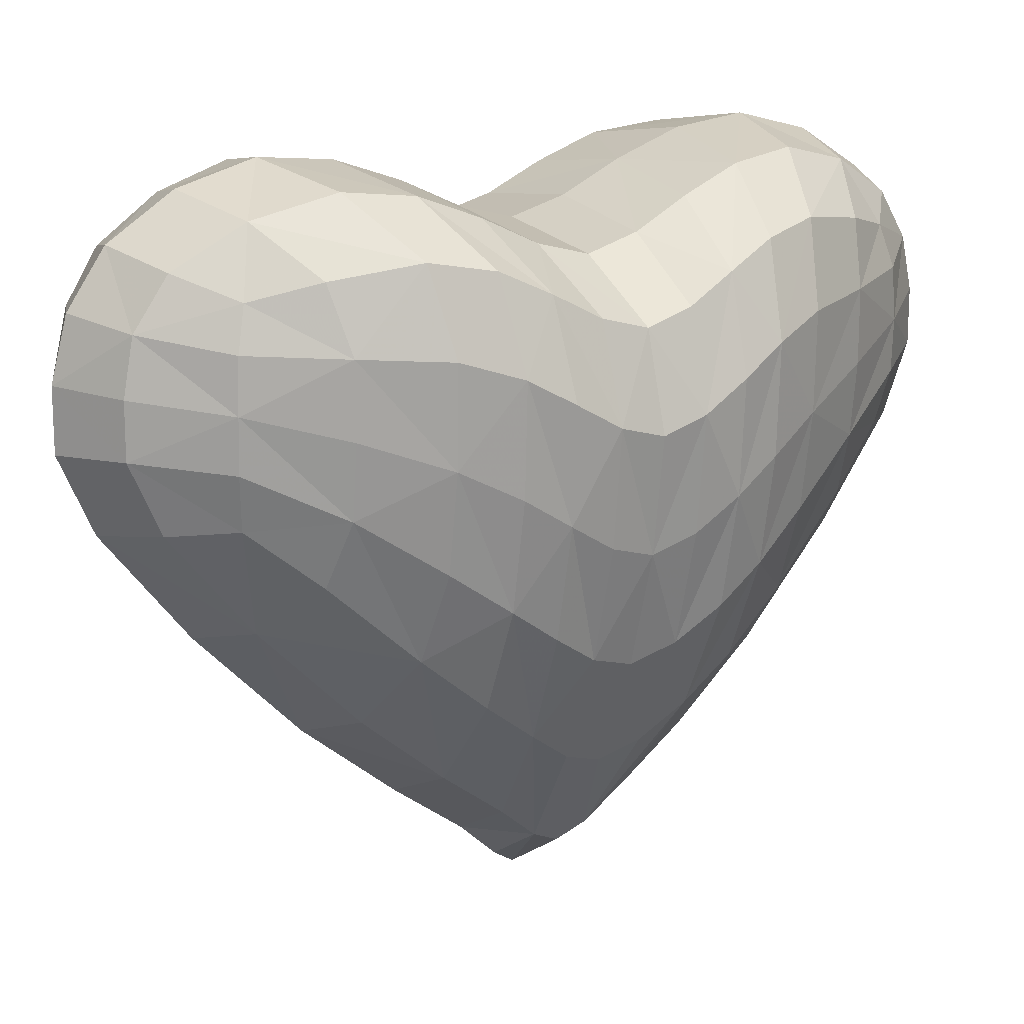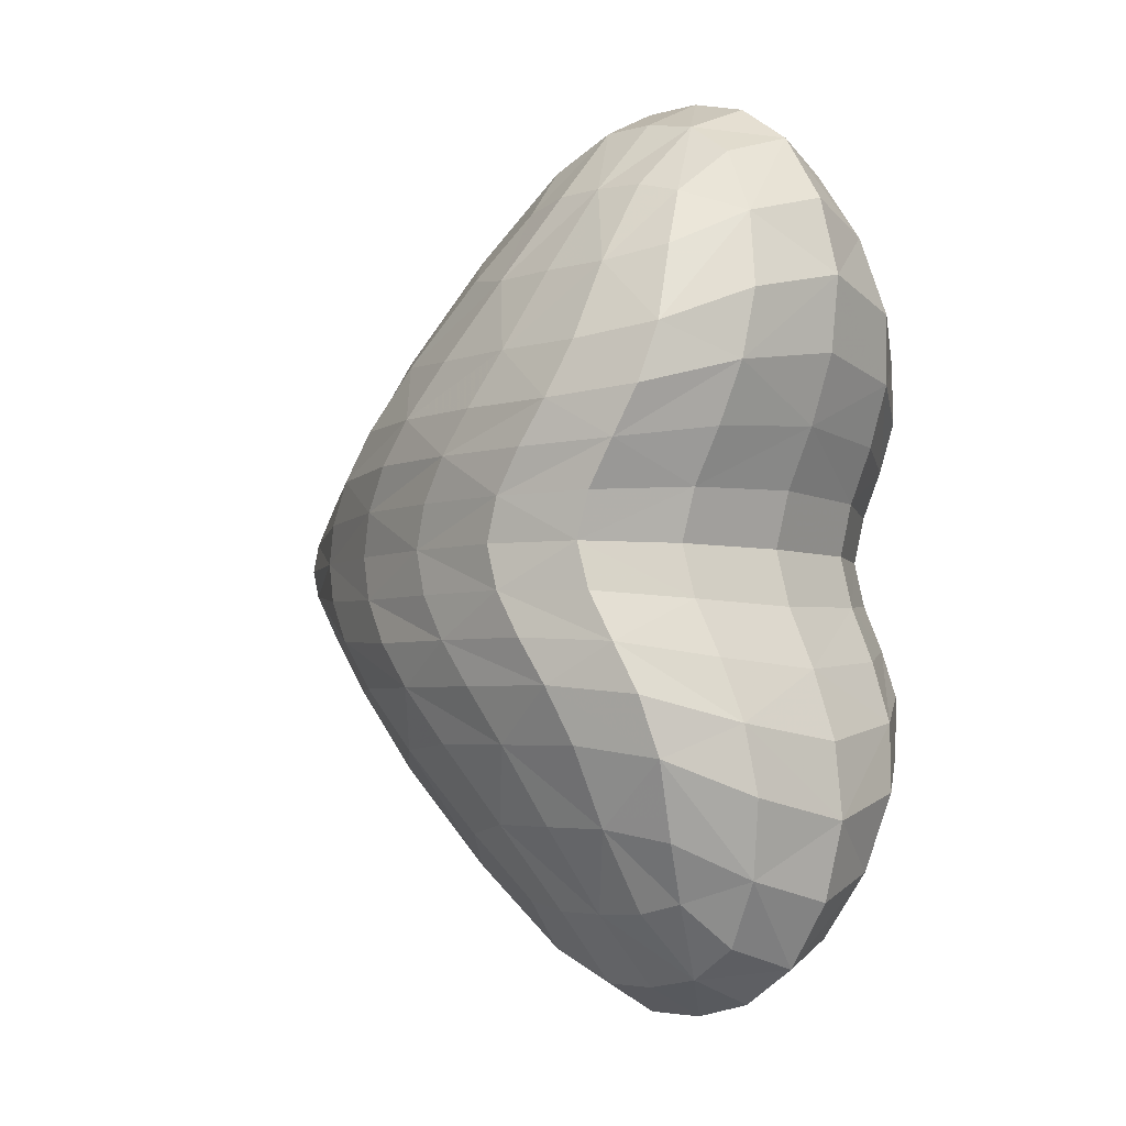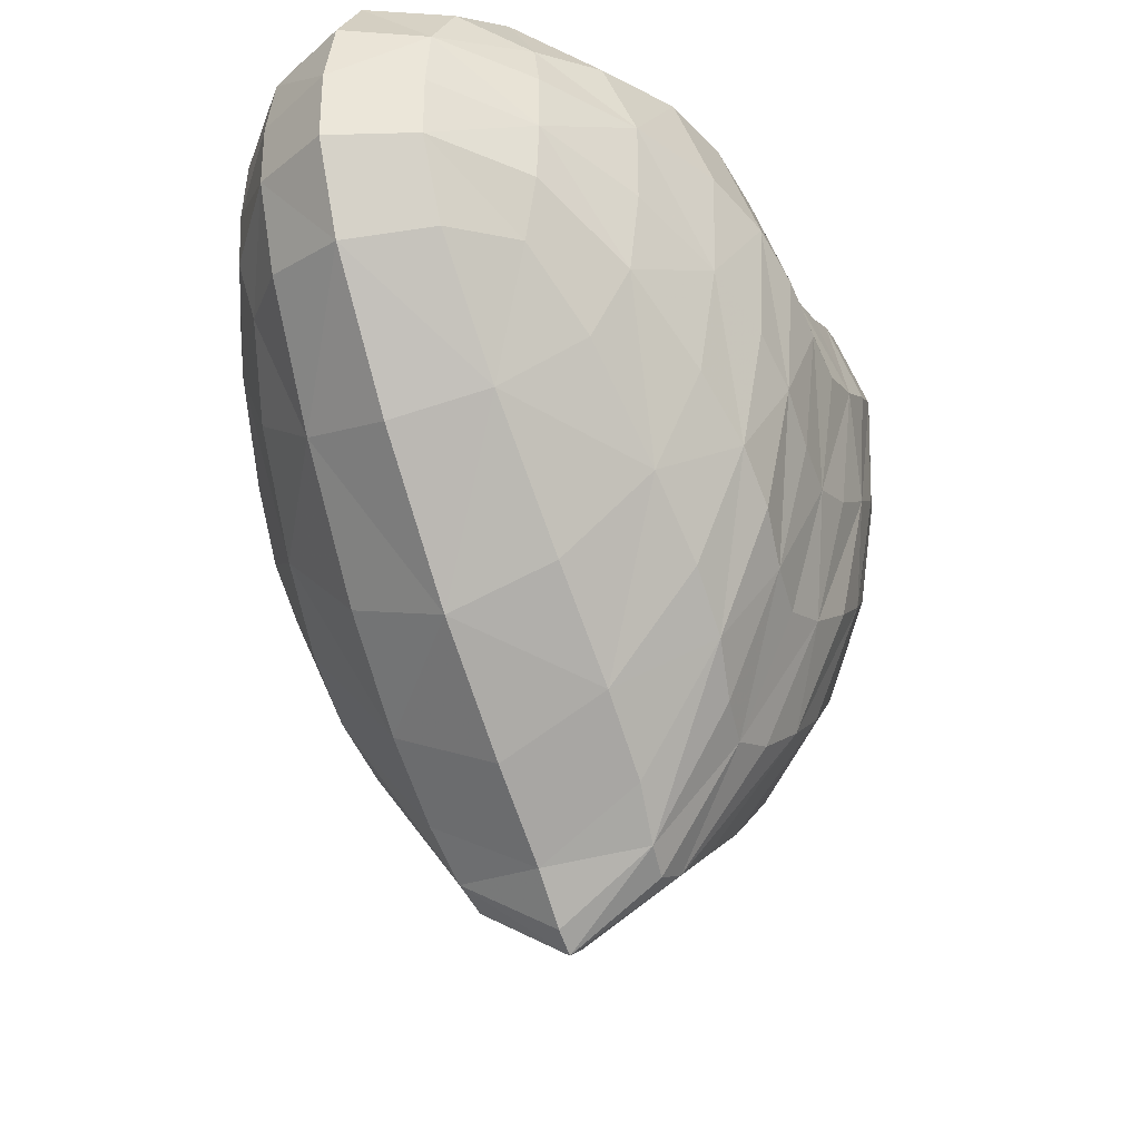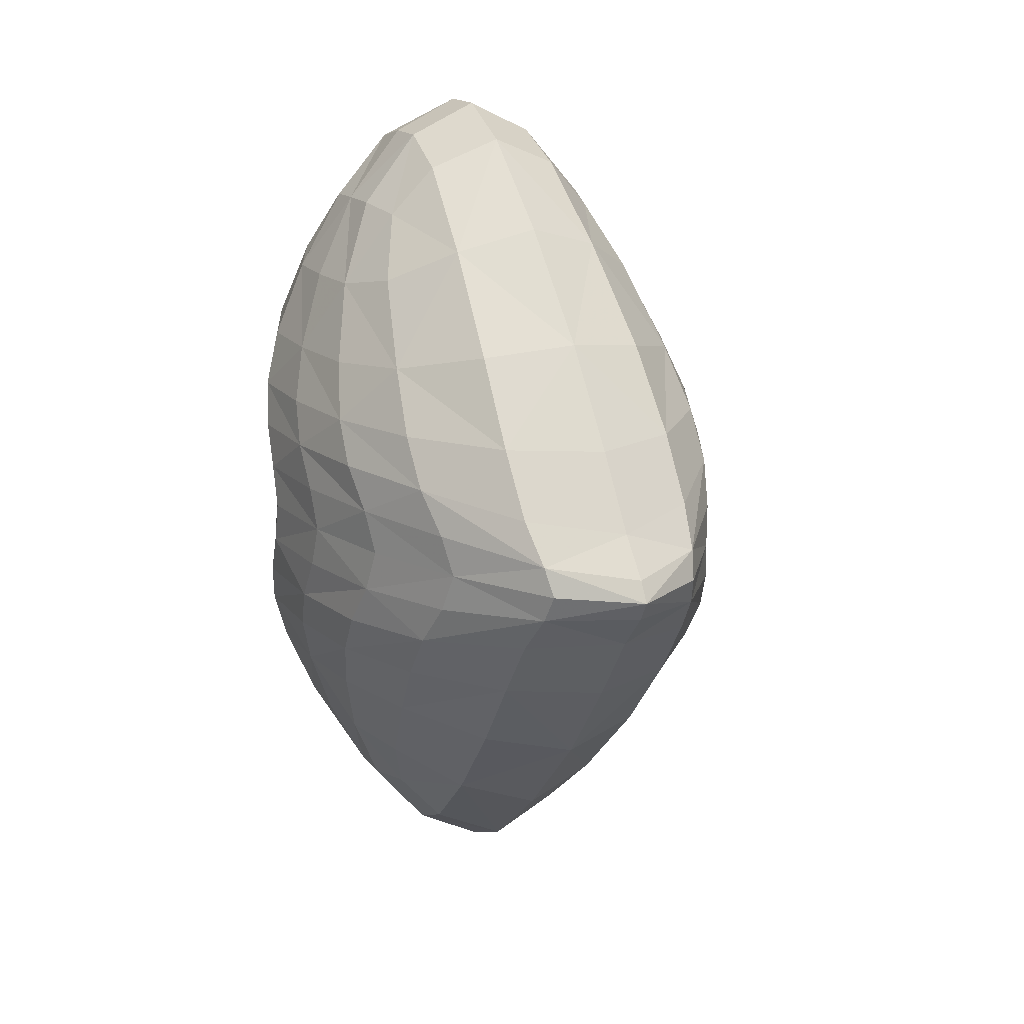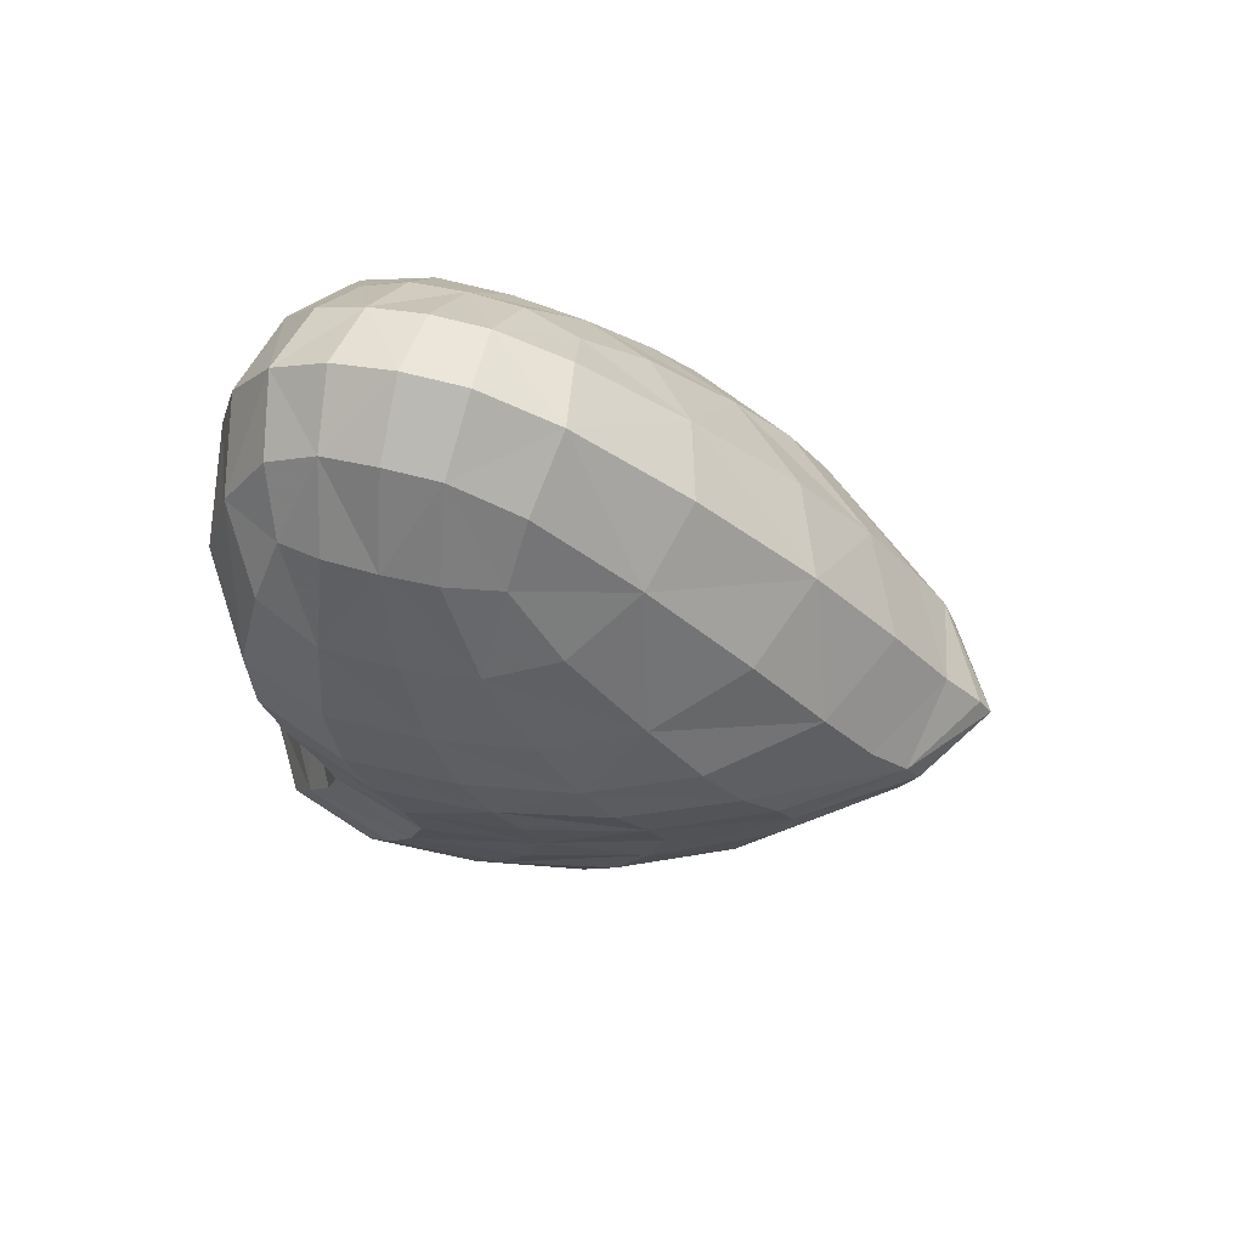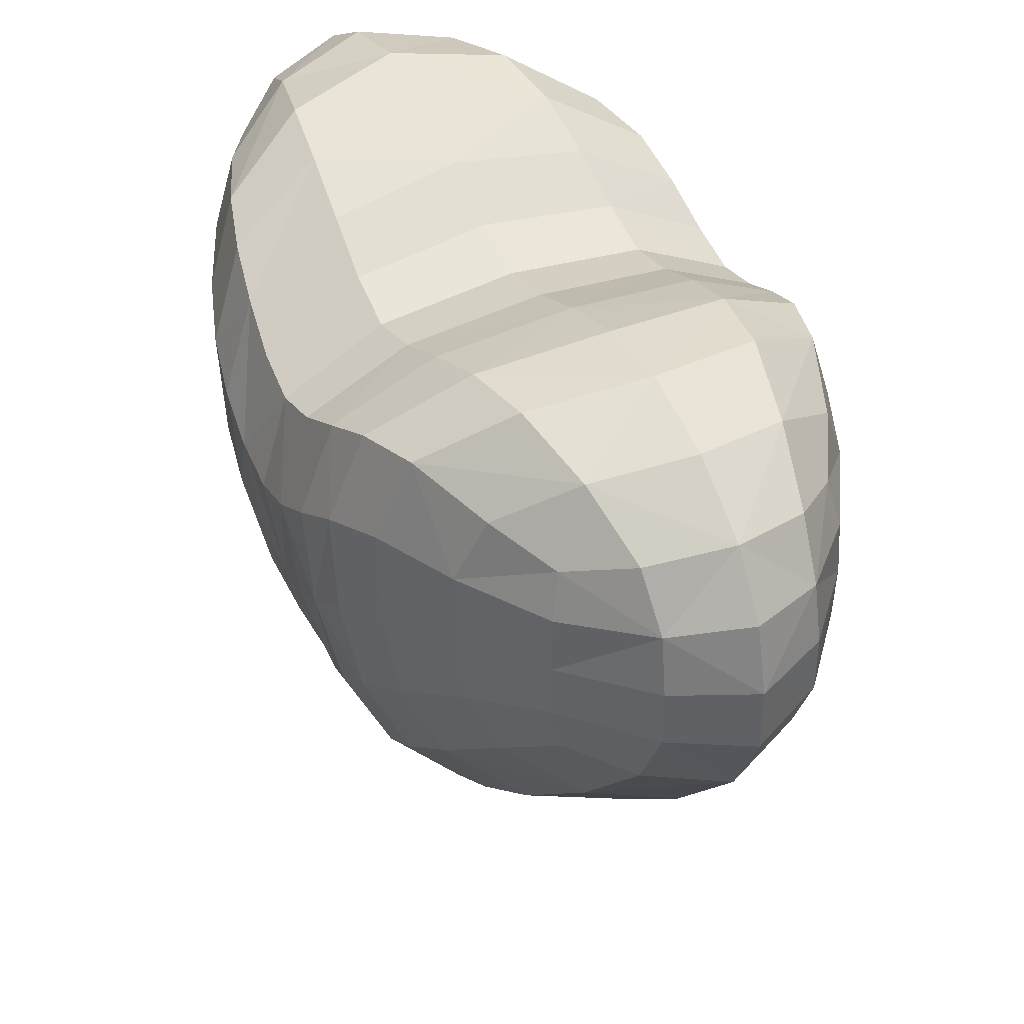
<metadata>
{"format":"obj","ext":"obj","renderer":"f3d","projection":"perspective","resolution":1024,"background":"white","views":[{"elev":16.6,"azim":57.5,"up":"+Y"},{"elev":-3.9,"azim":132.9,"up":"+Z"},{"elev":-32.5,"azim":24.4,"up":"+Y"},{"elev":16.2,"azim":-22.2,"up":"+Z"},{"elev":70.1,"azim":-75.5,"up":"+Z"},{"elev":42.4,"azim":154.4,"up":"+Y"}]}
</metadata>
<code>
o heart_Heart_Cube.001
v -0.3581 -0.6035 -1.401
v 0.3581 -0.6035 -1.401
v 0.3581 -0.6035 1.401
v -0.3581 -0.6035 1.401
v -0.392 1.012 -1.402
v 0.392 1.012 -1.402
v -0.392 1.012 1.402
v 0.392 1.012 1.402
v 0.4138 -1.363 0.5949
v 0.3758 -1.736 0.128
v -0.4138 -1.363 0.5949
v -0.3758 -1.736 0.128
v -0.5141 1.065 0.7505
v -0.5527 0.8389 0.2335
v 0.5141 1.065 0.7505
v 0.5527 0.8389 0.2335
v 0.3758 -1.736 -0.128
v 0.4138 -1.363 -0.5949
v -0.3758 -1.736 -0.128
v -0.4138 -1.363 -0.5949
v -0.5527 0.8389 -0.2335
v -0.5141 1.065 -0.7505
v 0.5527 0.8389 -0.2335
v 0.5141 1.065 -0.7505
v 0.8032 0.5459 -1.19
v 0.7693 -0.08266 -1.19
v 0.8032 0.5459 1.19
v 0.7693 -0.08266 1.19
v -0.7693 -0.08266 -1.19
v -0.8032 0.5459 -1.19
v -0.7693 -0.08266 1.19
v -0.8032 0.5459 1.19
v -0.313 0.1443 -1.891
v -0.3069 0.6222 -1.842
v 0.3069 0.6222 -1.842
v 0.313 0.1443 -1.891
v 0.3069 0.6222 1.842
v 0.313 0.1443 1.891
v -0.3069 0.6222 1.842
v -0.313 0.1443 1.891
v 1.091 0.2098 0.1983
v 0.914 -0.7748 0.1983
v 1.043 0.4388 0.595
v 0.9425 -0.4988 0.595
v -0.914 -0.7748 0.1983
v -1.091 0.2098 0.1983
v -0.9425 -0.4988 0.595
v -1.043 0.4388 0.595
v 1.043 0.4388 -0.595
v 0.9425 -0.4988 -0.595
v 1.091 0.2098 -0.1983
v 0.914 -0.7748 -0.1983
v -0.9425 -0.4988 -0.595
v -1.043 0.4388 -0.595
v -0.914 -0.7748 -0.1983
v -1.091 0.2098 -0.1983
v 0.3536 -1.797 -0
v -0.3223 -0.1621 -1.757
v -0 -0.7068 -1.506
v -0.5586 0.775 -0
v -0.3232 0.8391 1.696
v 0.64 -0.37 1.243
v 0 1.088 -1.509
v -0.3223 -0.1621 1.757
v -0.3966 -1.048 0.966
v 0.3966 -1.048 -0.966
v 0.3966 -1.048 0.966
v 0.4701 1.101 -1.055
v -0.4701 1.101 1.055
v 0.5586 0.775 1e-06
v 0.6909 0.8196 1.243
v -1e-06 -0.7068 1.506
v 0.3223 -0.1621 -1.757
v 0.64 -0.37 -1.243
v -0.64 -0.37 1.243
v 0.4701 1.101 1.055
v 0.3232 0.8391 -1.696
v -0.3966 -1.048 -0.966
v 0.3232 0.8391 1.696
v -0.64 -0.37 -1.243
v -0.4701 1.101 -1.055
v -0.3232 0.8391 -1.696
v 0.3223 -0.1621 1.757
v 0.6909 0.8196 -1.243
v -0 1.088 1.509
v -0.6909 0.8196 1.243
v -0.3536 -1.797 -0
v -0.6909 0.8196 -1.243
v 0.9636 0.6133 0.2071
v 0.9033 0.8297 0.6339
v -1e-06 -1.97 0.09275
v -1e-06 -1.56 0.5949
v -0.6982 -1.261 0.1807
v -0.7528 -0.9491 0.595
v 0.6982 -1.261 0.1807
v 0.7528 -0.9491 0.595
v 0 0.9073 0.2511
v 0 1.144 0.8283
v -0.9636 0.6133 0.2071
v -0.9033 0.8297 0.6339
v 0.4075 -1.581 0.3087
v -0.4075 -1.581 0.3087
v -0.5372 0.9593 0.4795
v 0.5372 0.9593 0.4795
v -0.9033 0.8297 -0.6339
v -0.9636 0.6133 -0.2071
v 0.9033 0.8297 -0.6339
v 0.9636 0.6133 -0.2071
v 0 1.144 -0.8283
v 0 0.9073 -0.2511
v -0 -1.56 -0.5949
v -0 -1.97 -0.09276
v 0.7528 -0.9491 -0.595
v 0.6982 -1.261 -0.1807
v -0.7528 -0.9491 -0.595
v -0.6982 -1.261 -0.1807
v 0.4075 -1.581 -0.3087
v -0.4075 -1.581 -0.3087
v -0.5372 0.9593 -0.4795
v 0.5372 0.9593 -0.4795
v 1.09 0.1516 1e-06
v 0.8848 -0.8382 0
v 0.5844 0.5623 1.551
v 0.5835 0.1075 1.564
v -0.8848 -0.8382 -0
v -1.09 0.1516 -0
v 0.9579 0.5217 0.843
v 0.8844 -0.3201 0.843
v -0.8844 -0.3201 0.843
v -0.9579 0.5217 0.843
v 0.5844 0.5623 -1.551
v 0.5835 0.1075 -1.564
v -0.5835 0.1075 1.564
v -0.5844 0.5623 1.551
v -0.5835 0.1075 -1.564
v -0.5844 0.5623 -1.551
v 0 0.1244 -2.043
v 0 0.663 -1.97
v 0.9579 0.5217 -0.843
v 0.8844 -0.3201 -0.843
v -0.8844 -0.3201 -0.843
v -0.9579 0.5217 -0.843
v -0 0.663 1.97
v -0 0.1244 2.043
v 1.08 0.3254 0.3967
v 0.9503 -0.6424 0.3967
v -0.9503 -0.6424 0.3967
v -1.08 0.3254 0.3967
v 1.08 0.3254 -0.3967
v 0.9503 -0.6424 -0.3967
v -1.08 0.3254 -0.3967
v -0.9503 -0.6424 -0.3967
v 0.8043 0.2316 -1.19
v 0.8043 0.2316 1.19
v -0.8043 0.2316 -1.19
v -0.8043 0.2316 1.19
v -0.3134 0.3833 -1.89
v 0.3134 0.3833 -1.89
v 0.3134 0.3833 1.89
v -0.3134 0.3833 1.89
v 1.039 -0.2825 0.1983
v 1.025 -0.03002 0.595
v -1.039 -0.2825 0.1983
v -1.025 -0.03002 0.595
v 1.025 -0.03002 -0.595
v 1.039 -0.2825 -0.1983
v -1.025 -0.03002 -0.595
v -1.039 -0.2825 -0.1983
v 0.5435 0.7449 -1.503
v 0.8272 0.8769 -0.896
v 0.7168 -0.7125 -0.8737
v 0.527 -0.1285 -1.53
v 0.9707 0.5549 1e-06
v 0.6632 -1.325 -0
v 0.8272 0.8769 0.896
v 0.7168 -0.7125 0.8737
v 0.5435 0.7449 1.503
v 0.527 -0.1285 1.53
v -0.527 -0.1285 -1.53
v -0.7168 -0.7125 -0.8737
v -0.8272 0.8769 -0.896
v -0.5435 0.7449 -1.503
v -0.6632 -1.325 -0
v -0.9707 0.5549 -0
v -0.7168 -0.7125 0.8737
v -0.8272 0.8769 0.896
v -0.527 -0.1285 1.53
v -0.5435 0.7449 1.503
v 0 -0.2181 -1.892
v 0 0.9039 -1.801
v -0 0.9039 1.801
v -0 -0.2181 1.892
v -0 -1.201 -1.027
v -1e-06 -2.03 -0
v -1e-06 -1.201 1.027
v 0 1.18 -1.161
v 0 0.8393 0
v 0 1.18 1.161
v 0.9415 0.7258 0.4174
v -1e-06 -1.808 0.2647
v -0.747 -1.119 0.3747
v 0.747 -1.119 0.3747
v 0 1.034 0.5209
v -0.9415 0.7258 0.4174
v -0.9415 0.7258 -0.4174
v 0.9415 0.7258 -0.4174
v 0 1.034 -0.5209
v -0 -1.808 -0.2647
v 0.747 -1.119 -0.3747
v -0.747 -1.119 -0.3747
v 1.025 -0.3433 1e-06
v 0.5928 0.3349 1.563
v -1.025 -0.3433 -0
v 0.9483 0.1008 0.843
v -0.9483 0.1008 0.843
v 0.5928 0.3349 -1.563
v -0.5928 0.3349 1.563
v -0.5928 0.3349 -1.563
v 0 0.3937 -2.042
v 0.9483 0.1008 -0.843
v -0.9483 0.1008 -0.843
v -0 0.3937 2.042
v 1.05 -0.1585 0.3967
v -1.05 -0.1585 0.3967
v 1.05 -0.1585 -0.3967
v -1.05 -0.1585 -0.3967
f 1 80 179 58
f 1 58 189 59
f 1 59 193 78
f 1 78 180 80
f 2 59 189 73
f 2 73 172 74
f 2 74 171 66
f 2 66 193 59
f 3 62 178 83
f 3 83 192 72
f 3 72 195 67
f 3 67 176 62
f 4 72 192 64
f 4 64 187 75
f 4 75 185 65
f 4 65 195 72
f 5 88 181 81
f 5 81 196 63
f 5 63 190 82
f 5 82 182 88
f 6 84 169 77
f 6 77 190 63
f 6 63 196 68
f 6 68 170 84
f 7 86 188 61
f 7 61 191 85
f 7 85 198 69
f 7 69 186 86
f 8 85 191 79
f 8 79 177 71
f 8 71 175 76
f 8 76 198 85
f 9 67 195 92
f 9 92 200 101
f 9 101 202 96
f 9 96 176 67
f 10 101 200 91
f 10 91 194 57
f 10 57 174 95
f 10 95 202 101
f 11 65 185 94
f 11 94 201 102
f 11 102 200 92
f 11 92 195 65
f 12 102 201 93
f 12 93 183 87
f 12 87 194 91
f 12 91 200 102
f 13 69 198 98
f 13 98 203 103
f 13 103 204 100
f 13 100 186 69
f 14 103 203 97
f 14 97 197 60
f 14 60 184 99
f 14 99 204 103
f 15 76 175 90
f 15 90 199 104
f 15 104 203 98
f 15 98 198 76
f 16 104 199 89
f 16 89 173 70
f 16 70 197 97
f 16 97 203 104
f 17 57 194 112
f 17 112 208 117
f 17 117 209 114
f 17 114 174 57
f 18 117 208 111
f 18 111 193 66
f 18 66 171 113
f 18 113 209 117
f 19 87 183 116
f 19 116 210 118
f 19 118 208 112
f 19 112 194 87
f 20 118 210 115
f 20 115 180 78
f 20 78 193 111
f 20 111 208 118
f 21 60 197 110
f 21 110 207 119
f 21 119 205 106
f 21 106 184 60
f 22 119 207 109
f 22 109 196 81
f 22 81 181 105
f 22 105 205 119
f 23 70 173 108
f 23 108 206 120
f 23 120 207 110
f 23 110 197 70
f 24 120 206 107
f 24 107 170 68
f 24 68 196 109
f 24 109 207 120
f 25 153 216 131
f 25 131 169 84
f 25 84 170 139
f 25 139 220 153
f 26 153 220 140
f 26 140 171 74
f 26 74 172 132
f 26 132 216 153
f 27 71 177 123
f 27 123 212 154
f 27 154 214 127
f 27 127 175 71
f 28 154 212 124
f 28 124 178 62
f 28 62 176 128
f 28 128 214 154
f 29 80 180 141
f 29 141 221 155
f 29 155 218 135
f 29 135 179 80
f 30 155 221 142
f 30 142 181 88
f 30 88 182 136
f 30 136 218 155
f 31 75 187 133
f 31 133 217 156
f 31 156 215 129
f 31 129 185 75
f 32 156 217 134
f 32 134 188 86
f 32 86 186 130
f 32 130 215 156
f 33 58 179 135
f 33 135 218 157
f 33 157 219 137
f 33 137 189 58
f 34 157 218 136
f 34 136 182 82
f 34 82 190 138
f 34 138 219 157
f 35 77 169 131
f 35 131 216 158
f 35 158 219 138
f 35 138 190 77
f 36 158 216 132
f 36 132 172 73
f 36 73 189 137
f 36 137 219 158
f 37 79 191 143
f 37 143 222 159
f 37 159 212 123
f 37 123 177 79
f 38 159 222 144
f 38 144 192 83
f 38 83 178 124
f 38 124 212 159
f 39 61 188 134
f 39 134 217 160
f 39 160 222 143
f 39 143 191 61
f 40 160 217 133
f 40 133 187 64
f 40 64 192 144
f 40 144 222 160
f 41 89 199 145
f 41 145 223 161
f 41 161 211 121
f 41 121 173 89
f 42 161 223 146
f 42 146 202 95
f 42 95 174 122
f 42 122 211 161
f 43 90 175 127
f 43 127 214 162
f 43 162 223 145
f 43 145 199 90
f 44 162 214 128
f 44 128 176 96
f 44 96 202 146
f 44 146 223 162
f 45 93 201 147
f 45 147 224 163
f 45 163 213 125
f 45 125 183 93
f 46 163 224 148
f 46 148 204 99
f 46 99 184 126
f 46 126 213 163
f 47 94 185 129
f 47 129 215 164
f 47 164 224 147
f 47 147 201 94
f 48 164 215 130
f 48 130 186 100
f 48 100 204 148
f 48 148 224 164
f 49 107 206 149
f 49 149 225 165
f 49 165 220 139
f 49 139 170 107
f 50 165 225 150
f 50 150 209 113
f 50 113 171 140
f 50 140 220 165
f 51 108 173 121
f 51 121 211 166
f 51 166 225 149
f 51 149 206 108
f 52 166 211 122
f 52 122 174 114
f 52 114 209 150
f 52 150 225 166
f 53 115 210 152
f 53 152 226 167
f 53 167 221 141
f 53 141 180 115
f 54 167 226 151
f 54 151 205 105
f 54 105 181 142
f 54 142 221 167
f 55 116 183 125
f 55 125 213 168
f 55 168 226 152
f 55 152 210 116
f 56 168 213 126
f 56 126 184 106
f 56 106 205 151
f 56 151 226 168

</code>
